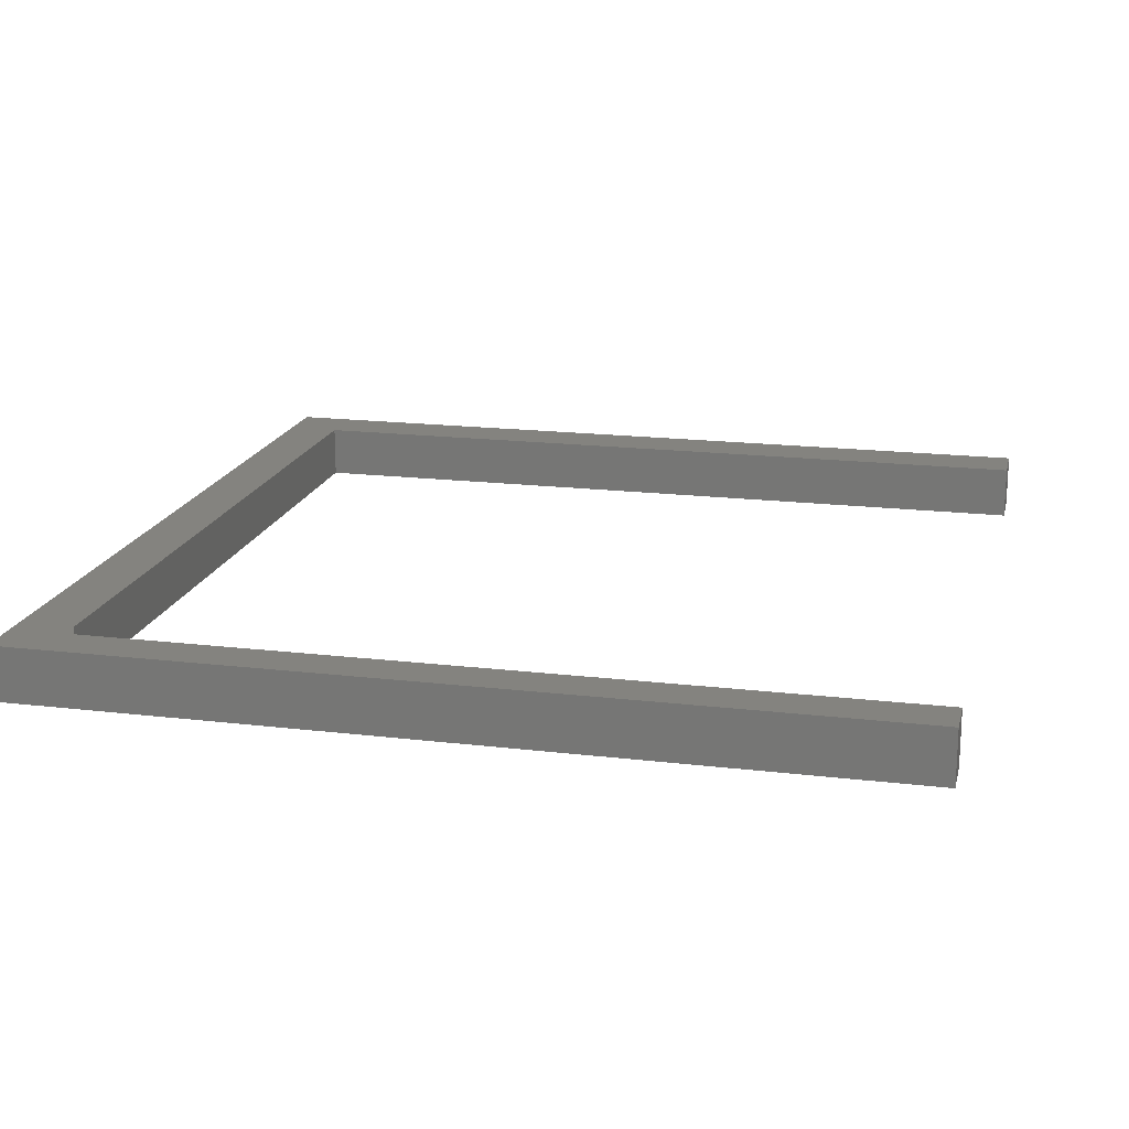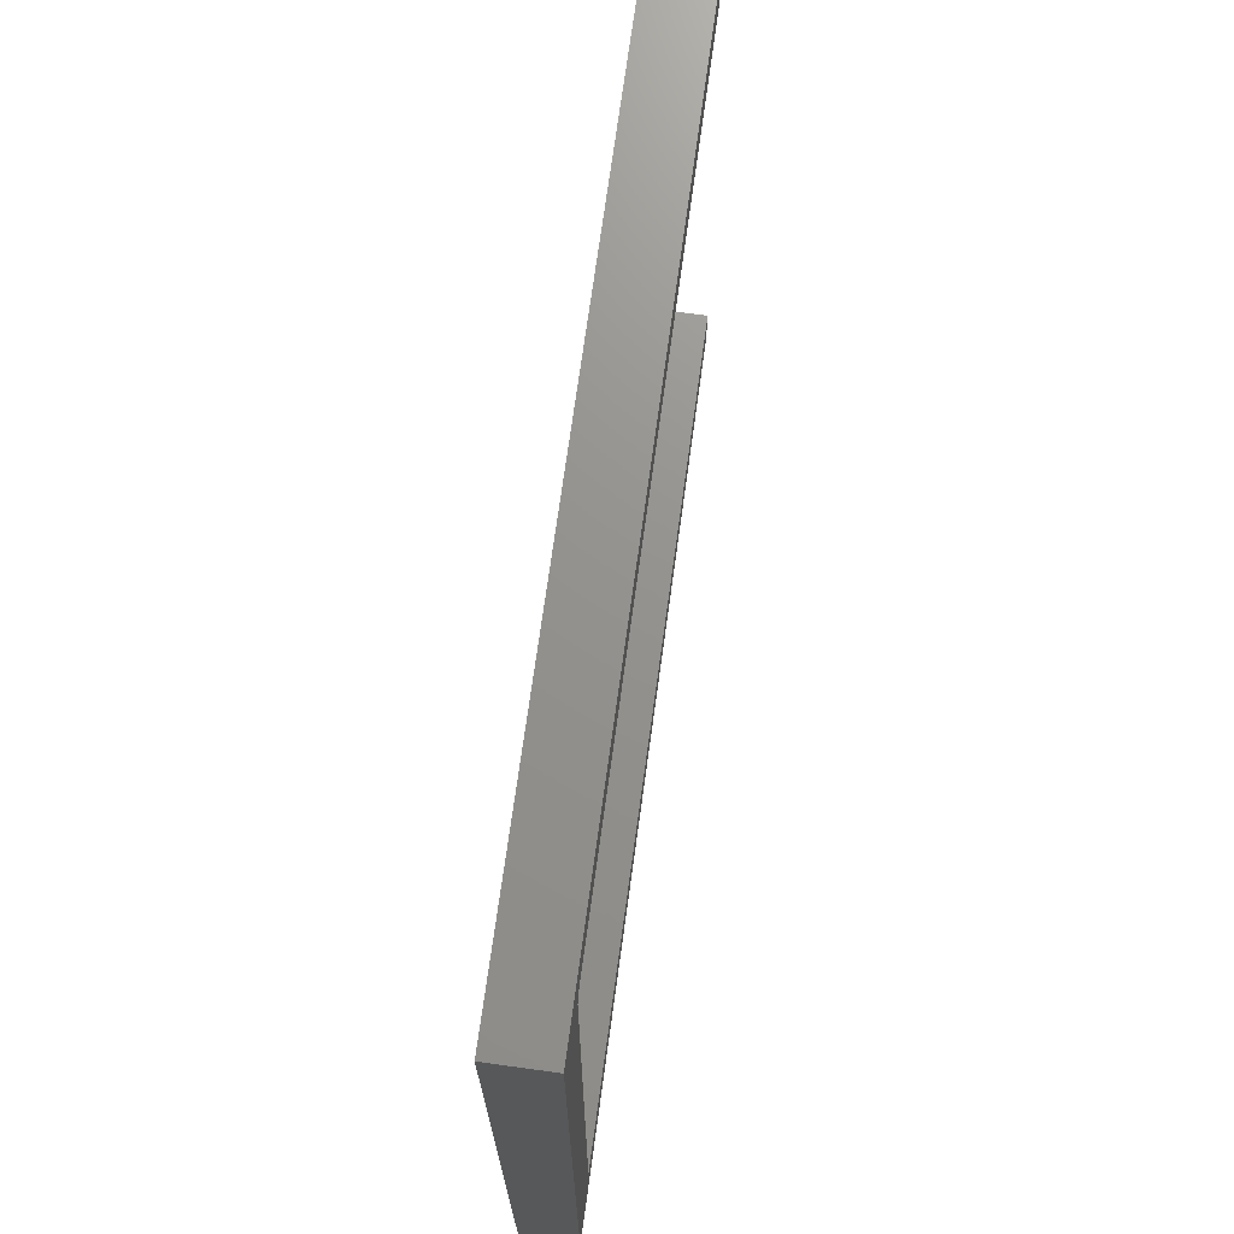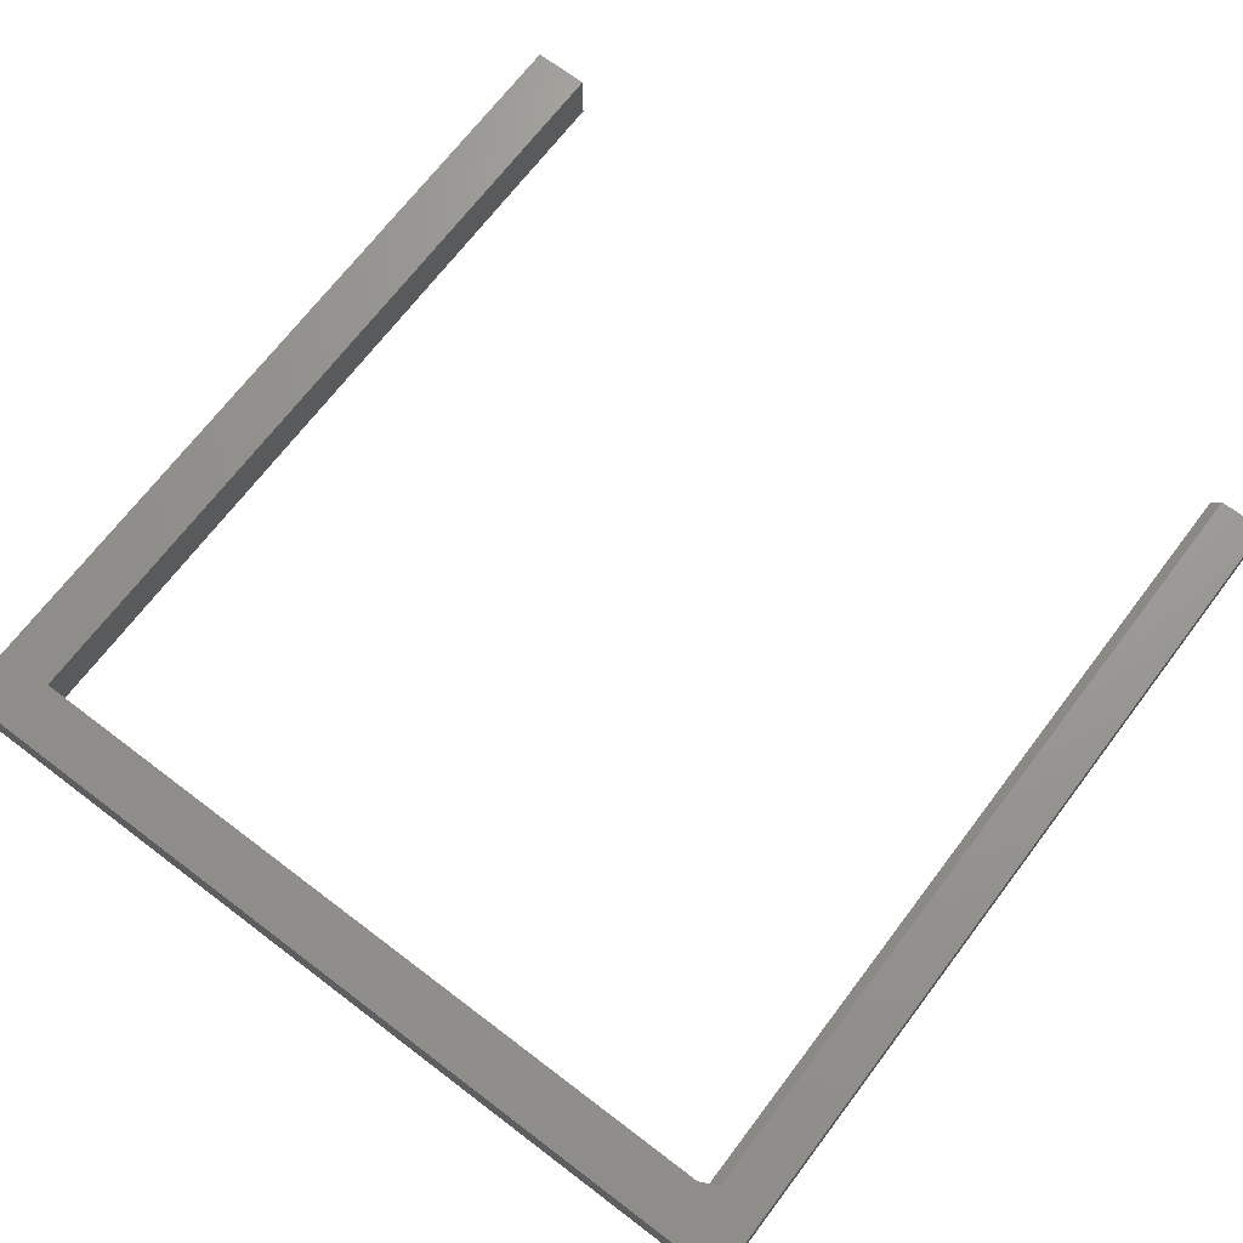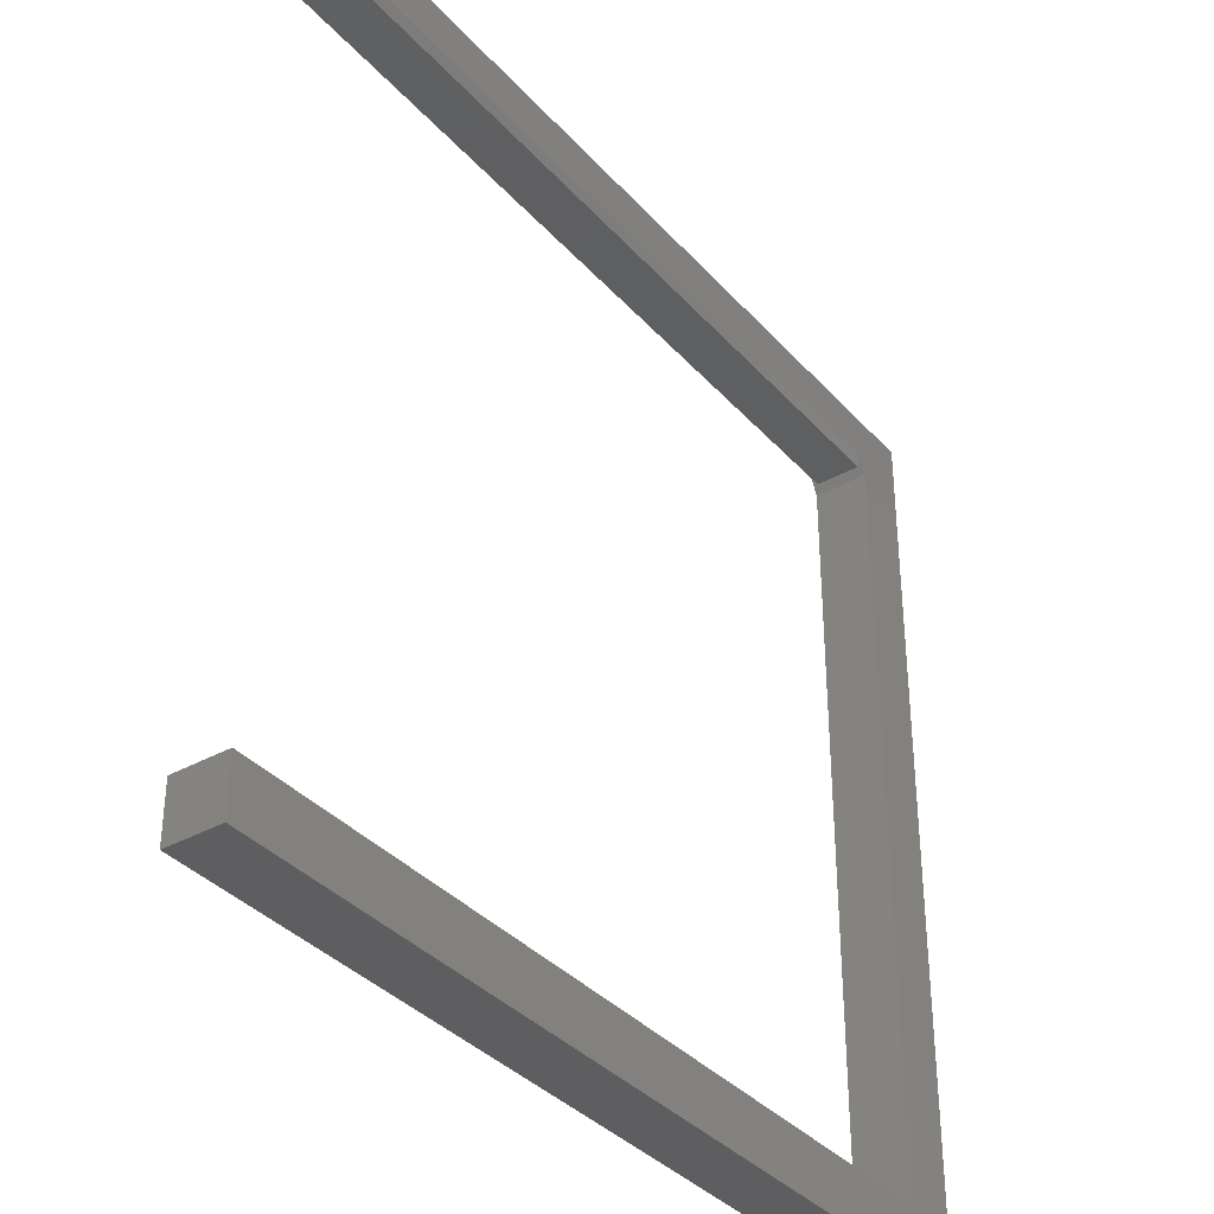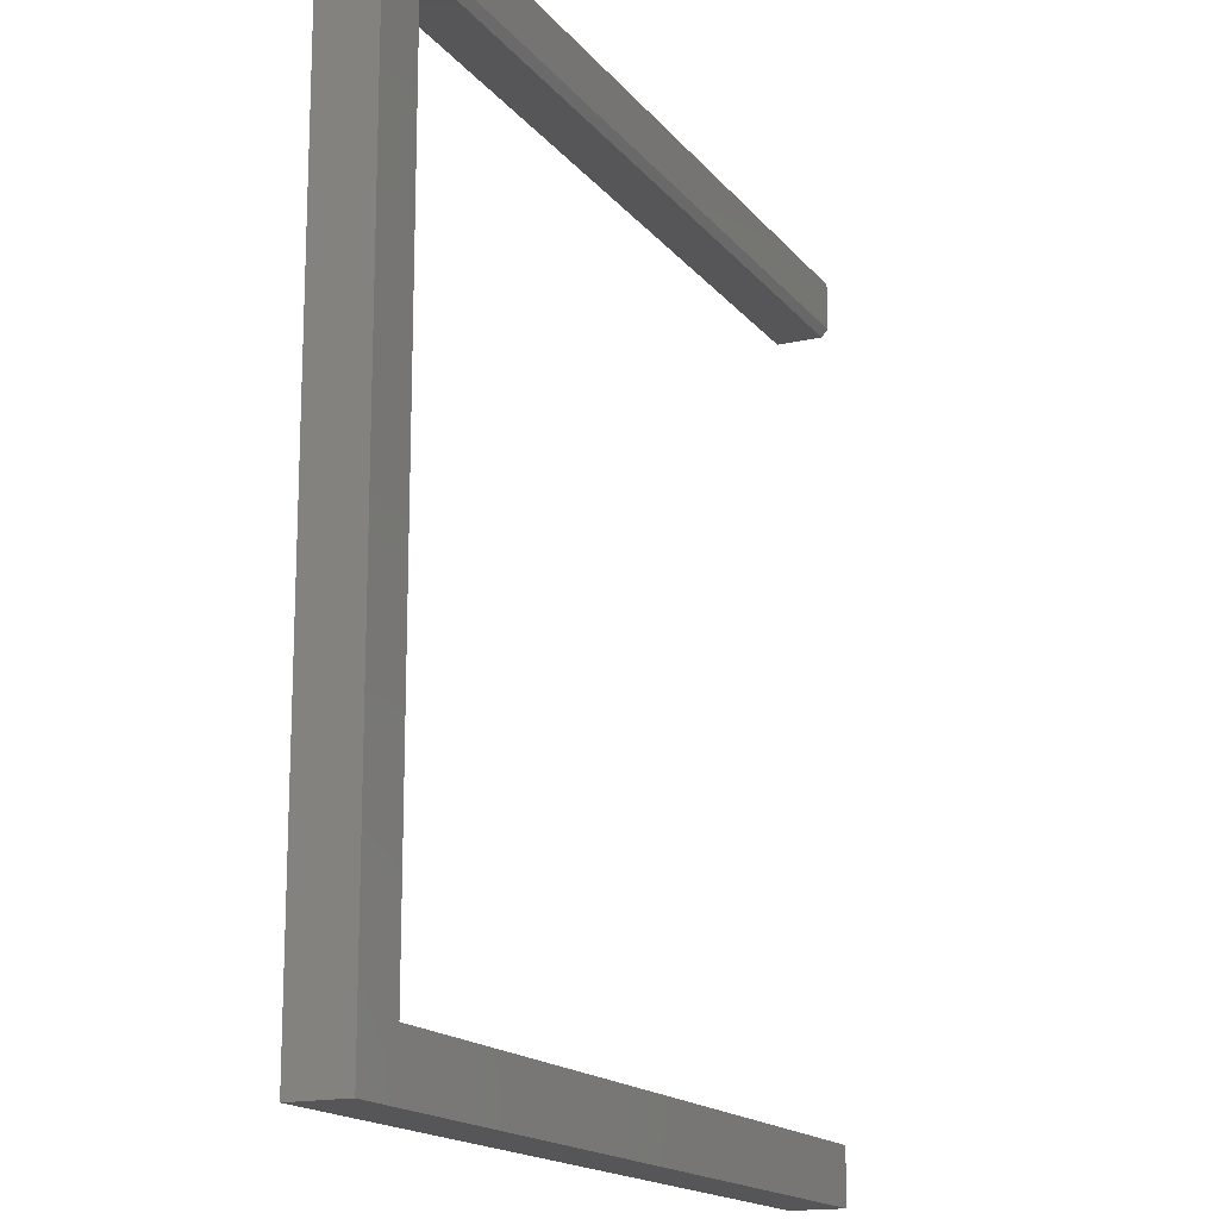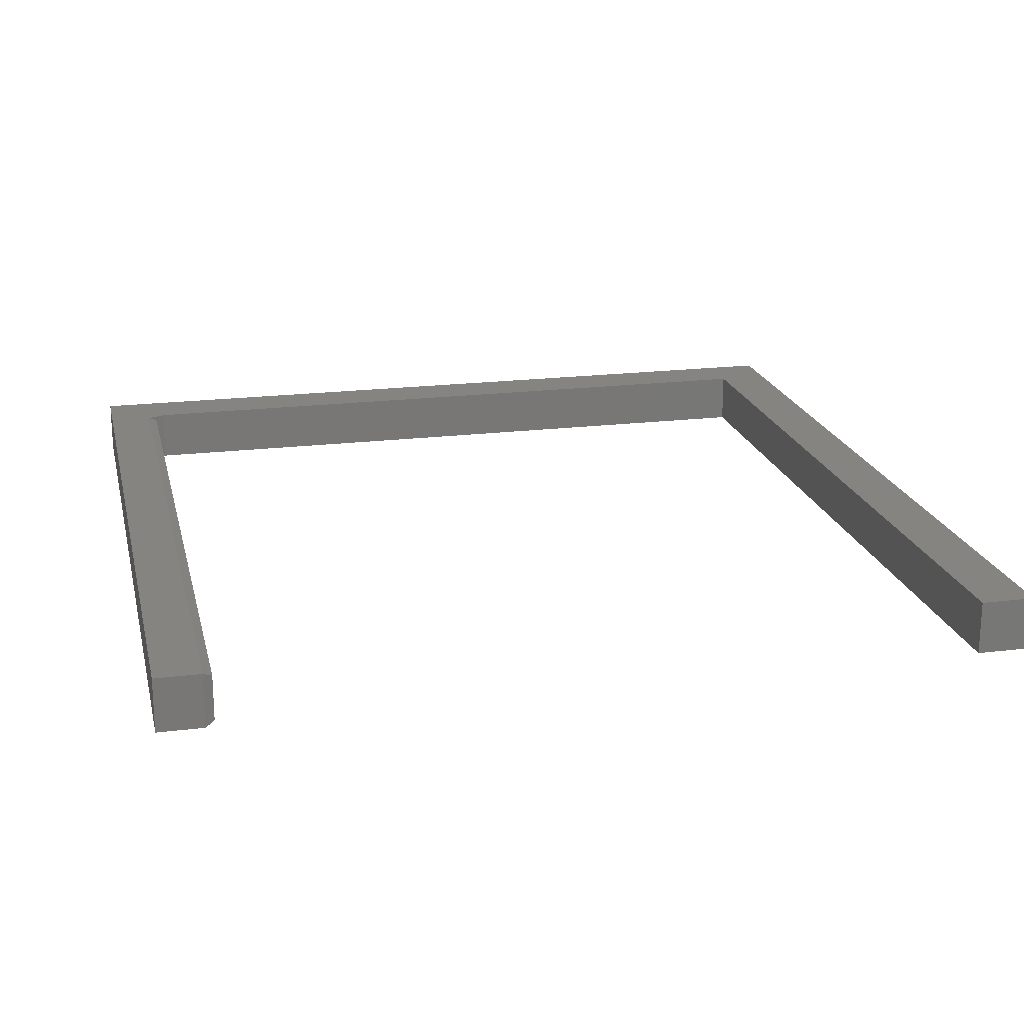
<metadata>
{"format":"stl","ext":"stl","renderer":"f3d","projection":"perspective","resolution":1024,"background":"white","views":[{"elev":17.8,"azim":-166.8,"up":"+Z"},{"elev":71.6,"azim":97.8,"up":"+Y"},{"elev":69.5,"azim":127.2,"up":"+Z"},{"elev":-36.4,"azim":-54.1,"up":"+Y"},{"elev":-16.2,"azim":114.9,"up":"+Y"},{"elev":19.9,"azim":-102.8,"up":"+Z"}]}
</metadata>
<code>
# stl→obj: 26 verts, 48 faces
v -0.7422 0.6553 0.08594
v -0.6553 0.6553 0.08594
v -0.75 0.6709 0.09375
v 0.6475 0.6553 0.08594
v 0.6396 0.6709 0.09375
v 0.6396 0.6709 0
v 0.6475 0.6553 0.007812
v -0.75 0.6709 0
v -0.6553 0.6553 0.007812
v -0.7422 0.6553 0.007812
v 0.6553 0.6396 0
v 0.75 0.75 0
v -0.75 0.75 0
v -0.75 -0.6553 0
v -0.6553 -0.6553 0
v -0.75 -0.75 0
v 0.6553 -0.6553 0
v 0.75 -0.75 0
v -0.75 0.75 0.09375
v 0.75 0.75 0.09375
v 0.6553 0.6396 0.09375
v 0.75 -0.75 0.09375
v 0.6553 -0.6553 0.09375
v -0.75 -0.75 0.09375
v -0.6553 -0.6553 0.09375
v -0.75 -0.6553 0.09375
f 1 2 3
f 3 2 4
f 3 4 5
f 6 7 8
f 8 7 9
f 8 9 10
f 2 9 4
f 4 9 7
f 11 6 12
f 12 6 8
f 12 8 13
f 14 15 16
f 16 15 17
f 16 17 18
f 18 17 11
f 18 11 12
f 19 3 20
f 20 3 5
f 20 5 21
f 20 21 22
f 22 21 23
f 22 23 24
f 24 23 25
f 24 25 26
f 1 10 2
f 2 10 9
f 19 13 3
f 3 13 8
f 4 21 5
f 21 4 11
f 11 4 7
f 11 7 6
f 22 18 20
f 20 18 12
f 3 8 1
f 1 8 10
f 21 11 23
f 23 11 17
f 26 14 24
f 24 14 16
f 25 15 26
f 26 15 14
f 23 17 25
f 25 17 15
f 20 12 19
f 19 12 13
f 24 16 22
f 22 16 18

</code>
